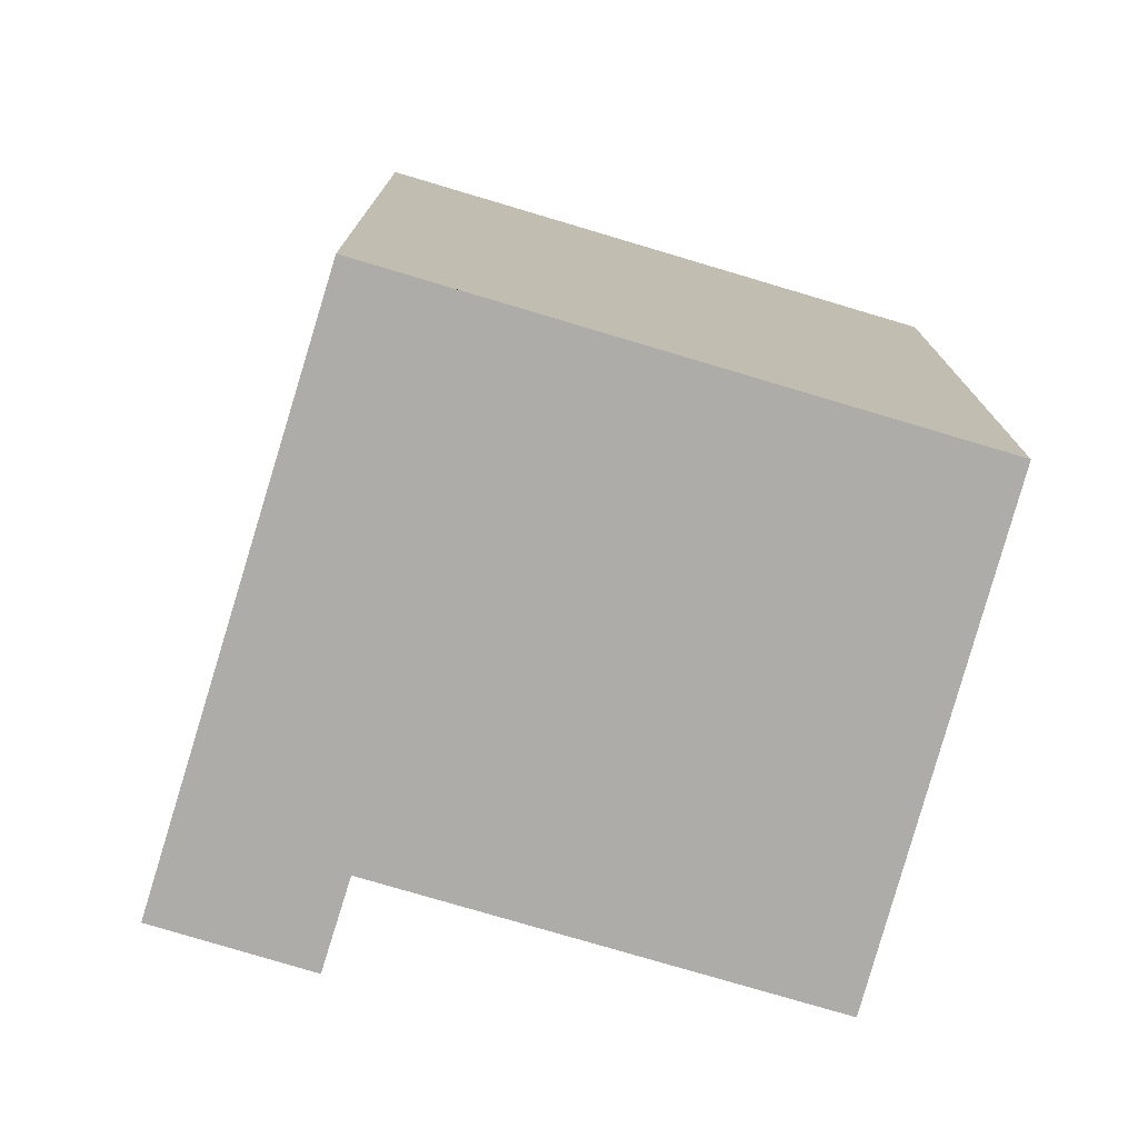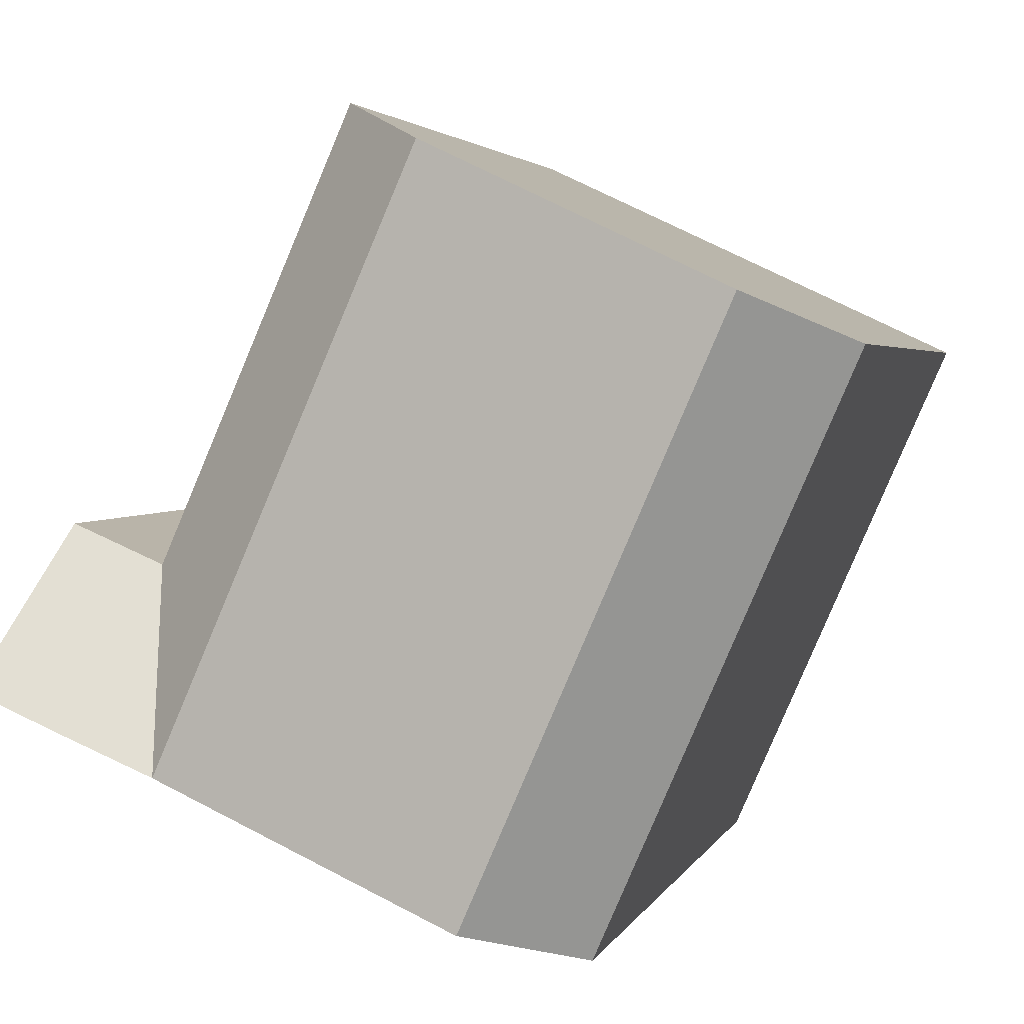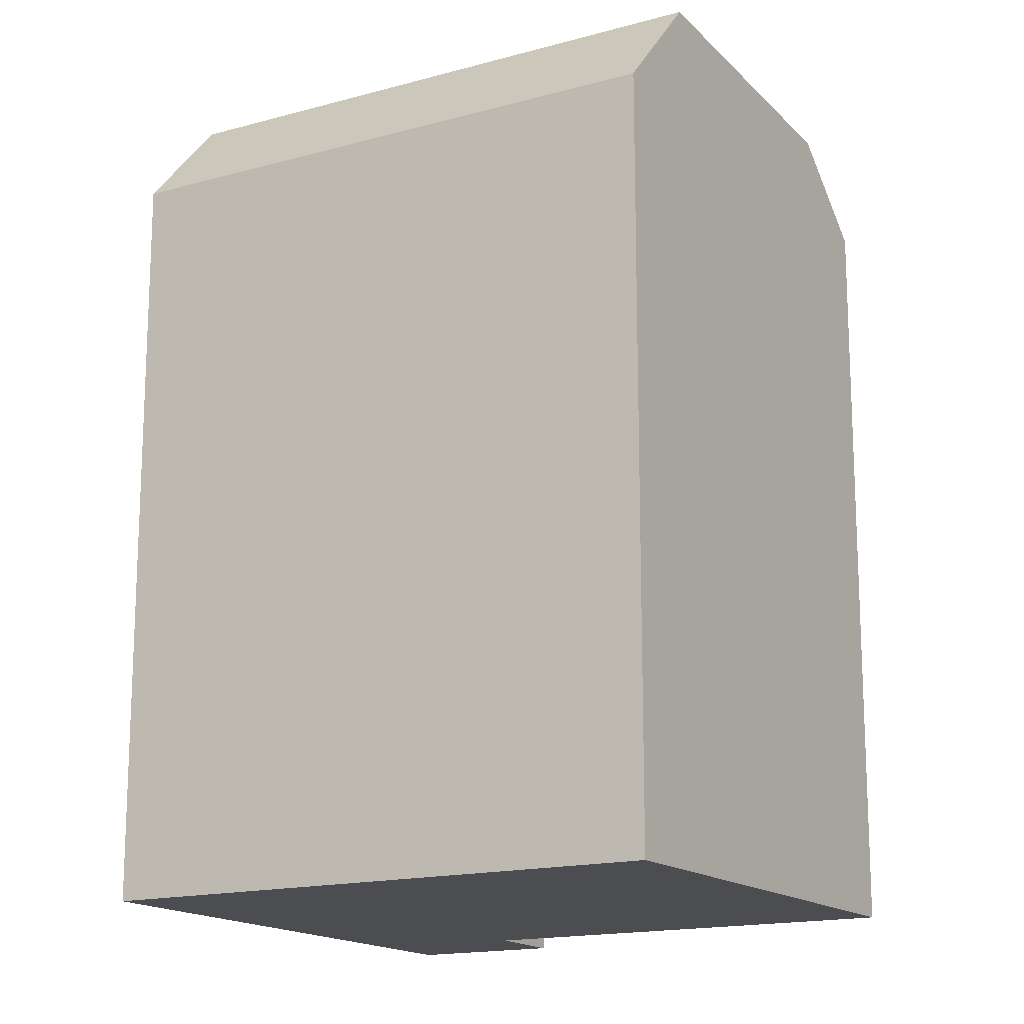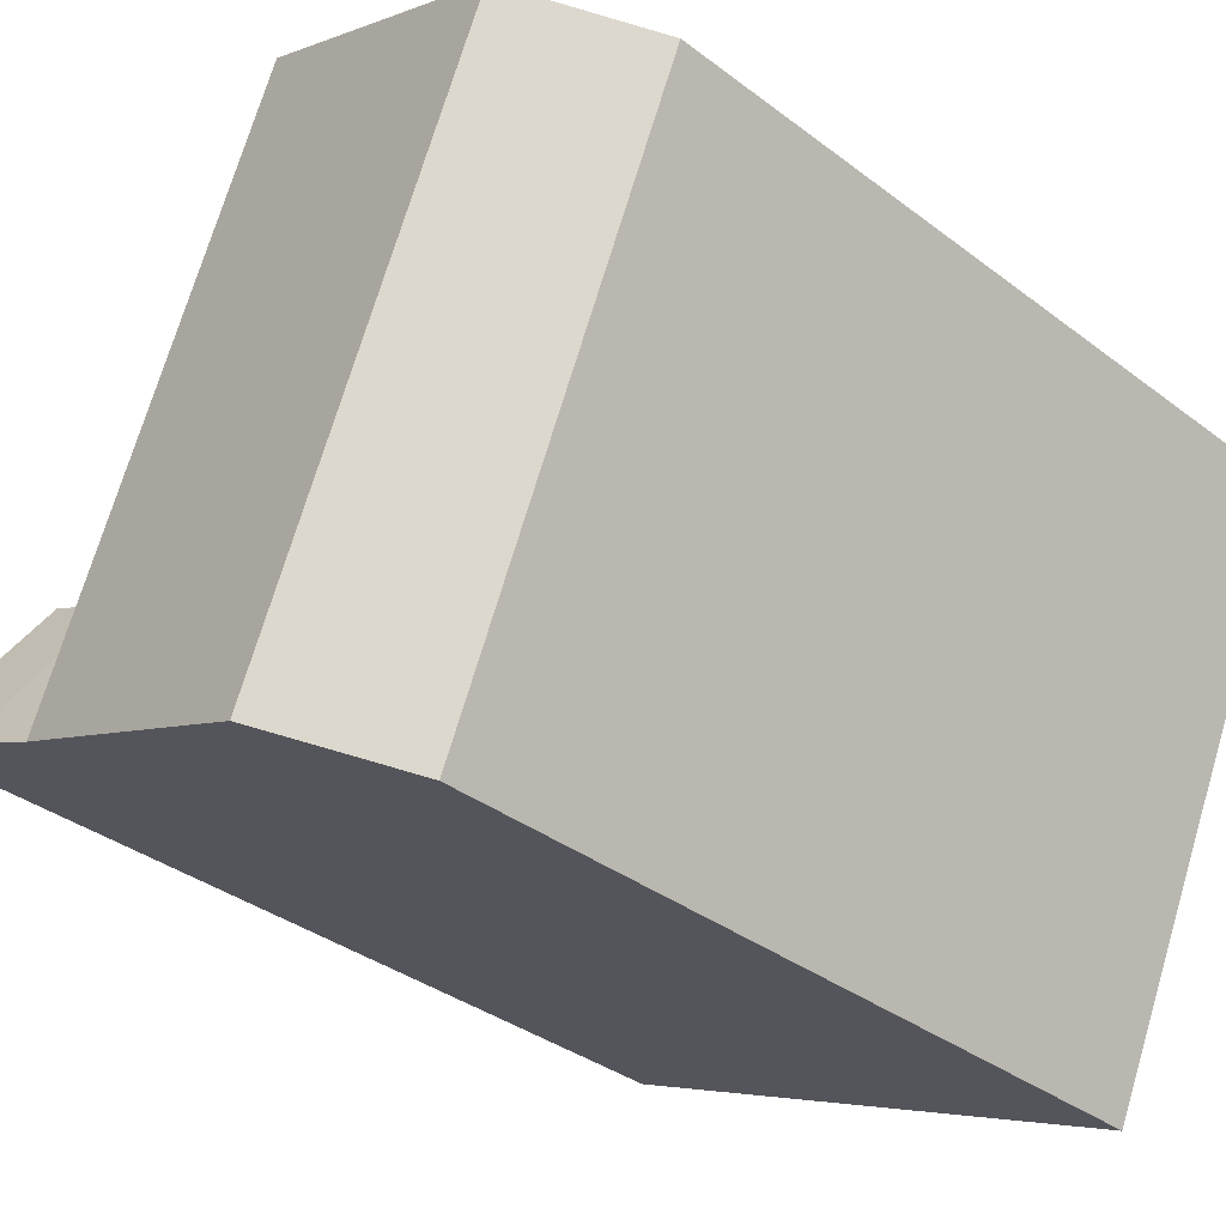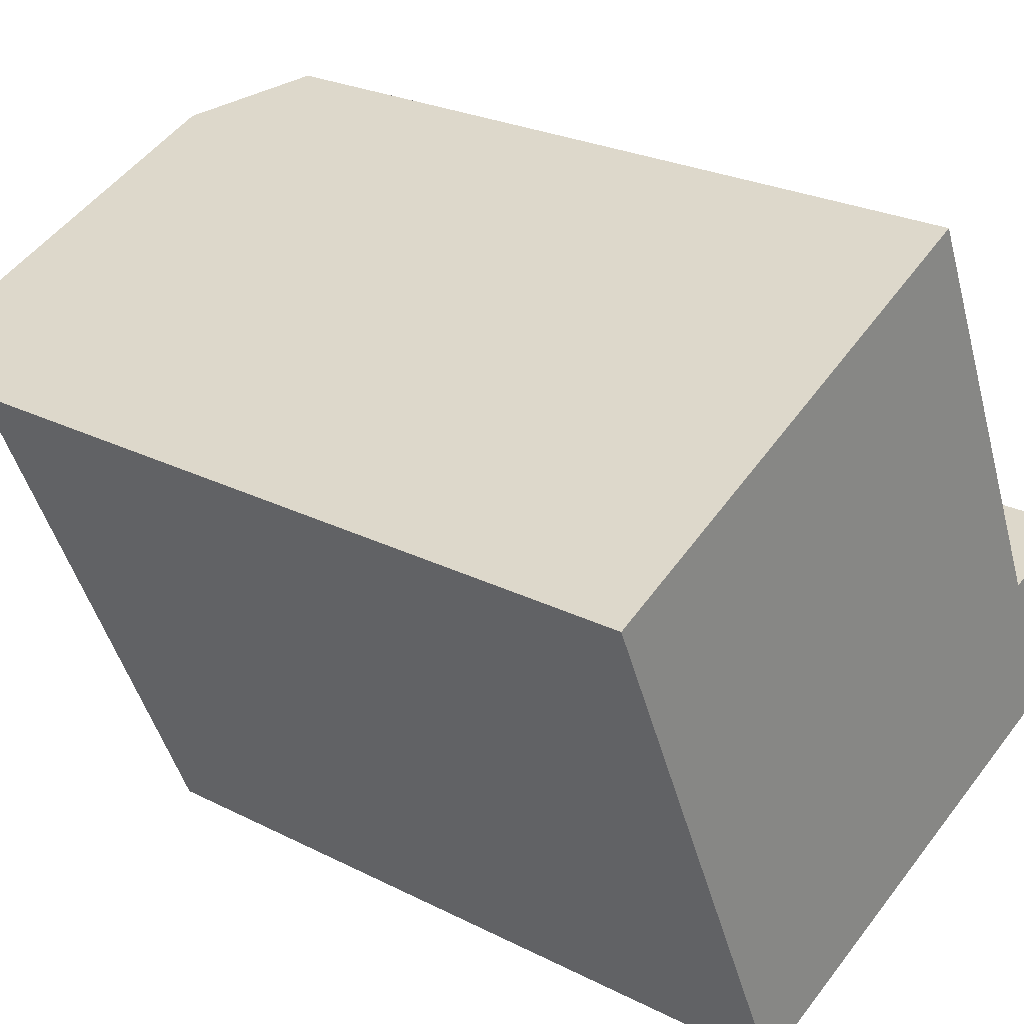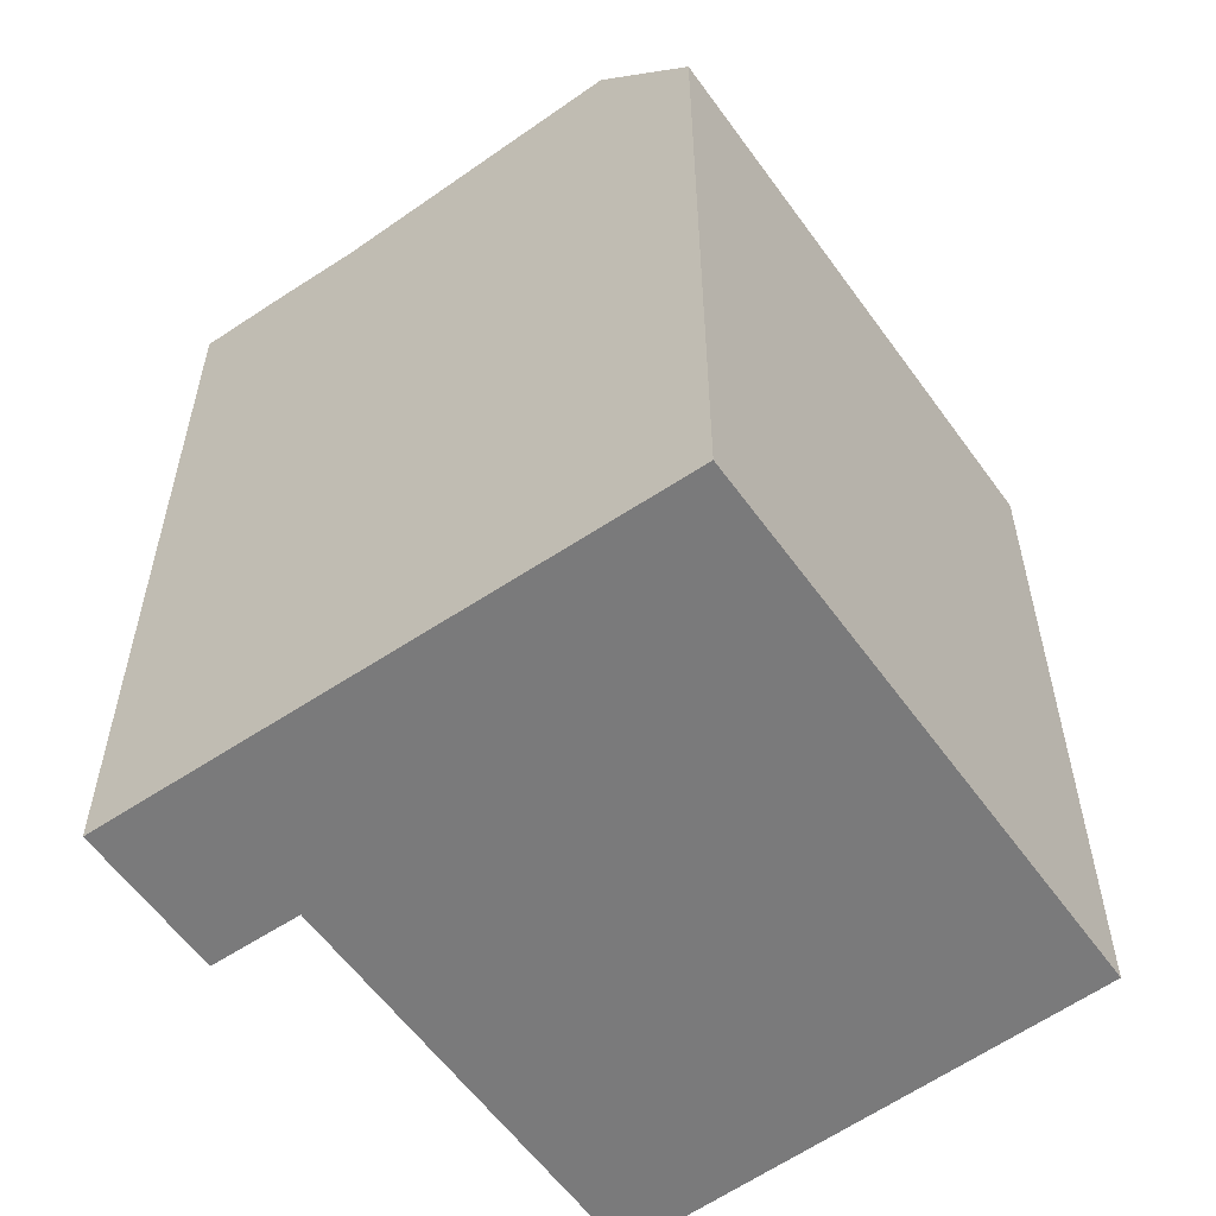
<metadata>
{"format":"obj","ext":"obj","renderer":"f3d","projection":"perspective","resolution":1024,"background":"white","views":[{"elev":-76.9,"azim":-130.2,"up":"+Y"},{"elev":2.8,"azim":-165.8,"up":"+Z"},{"elev":-16.1,"azim":-83.7,"up":"+Y"},{"elev":-34.6,"azim":-135.6,"up":"+Z"},{"elev":24.5,"azim":-50.0,"up":"+Z"},{"elev":-58.1,"azim":-168.3,"up":"+Y"}]}
</metadata>
<code>
v  9.994 -2.873e-16 4.692
v  17.14 3.263e-16 -5.329
v  12.29 -3.532e-16 5.768
v  2.471 -7.104e-17 1.16
v  21.12 5.072e-16 -8.284
v  19.44 2.666e-16 -4.354
v  0 0 0
v  18.85 5.662e-16 -9.246
v  4.643 6.503e-16 -10.62
v  16.52 6.266e-16 -10.23
v  8.87 8.25e-16 -13.47
v  6.356 8.902e-16 -14.54
v  14.81 23.03 -6.317
v  17.14 20.73 -5.329
v  16.52 23.03 -10.23
v  12.29 20.73 5.768
v  9.994 23.03 4.691
v  8.871 23.73 -13.47
v  7.158 23.73 -9.556
v  2.471 23.73 1.159
v  6.357 20.73 -14.54
v  4.644 20.73 -10.62
v  0.0004421 20.73 -0.0006571
v  19.44 20.73 -4.354
v  18.85 23.11 -9.247
v  21.12 23.11 -8.285
g defaultobject
f 1 2 3
f 2 1 4
f 2 5 6
f 5 2 4
f 5 4 7
f 5 7 8
f 8 7 9
f 8 9 10
f 10 9 11
f 11 9 12
f 13 14 15
f 14 13 16
f 16 13 17
f 18 13 15
f 13 18 17
f 17 18 19
f 17 19 20
f 21 19 18
f 19 21 22
f 19 22 20
f 20 22 23
f 24 25 14
f 25 24 26
f 15 14 25
f 8 26 5
f 26 8 10
f 26 10 11
f 26 11 12
f 26 12 21
f 26 21 25
f 25 21 15
f 15 21 18
f 23 17 20
f 17 23 16
f 16 23 3
f 3 23 7
f 3 7 1
f 1 7 4
f 12 22 21
f 22 12 23
f 23 12 7
f 7 12 9
f 5 24 6
f 24 5 26
f 6 14 2
f 14 6 24
f 2 16 3
f 16 2 14

</code>
